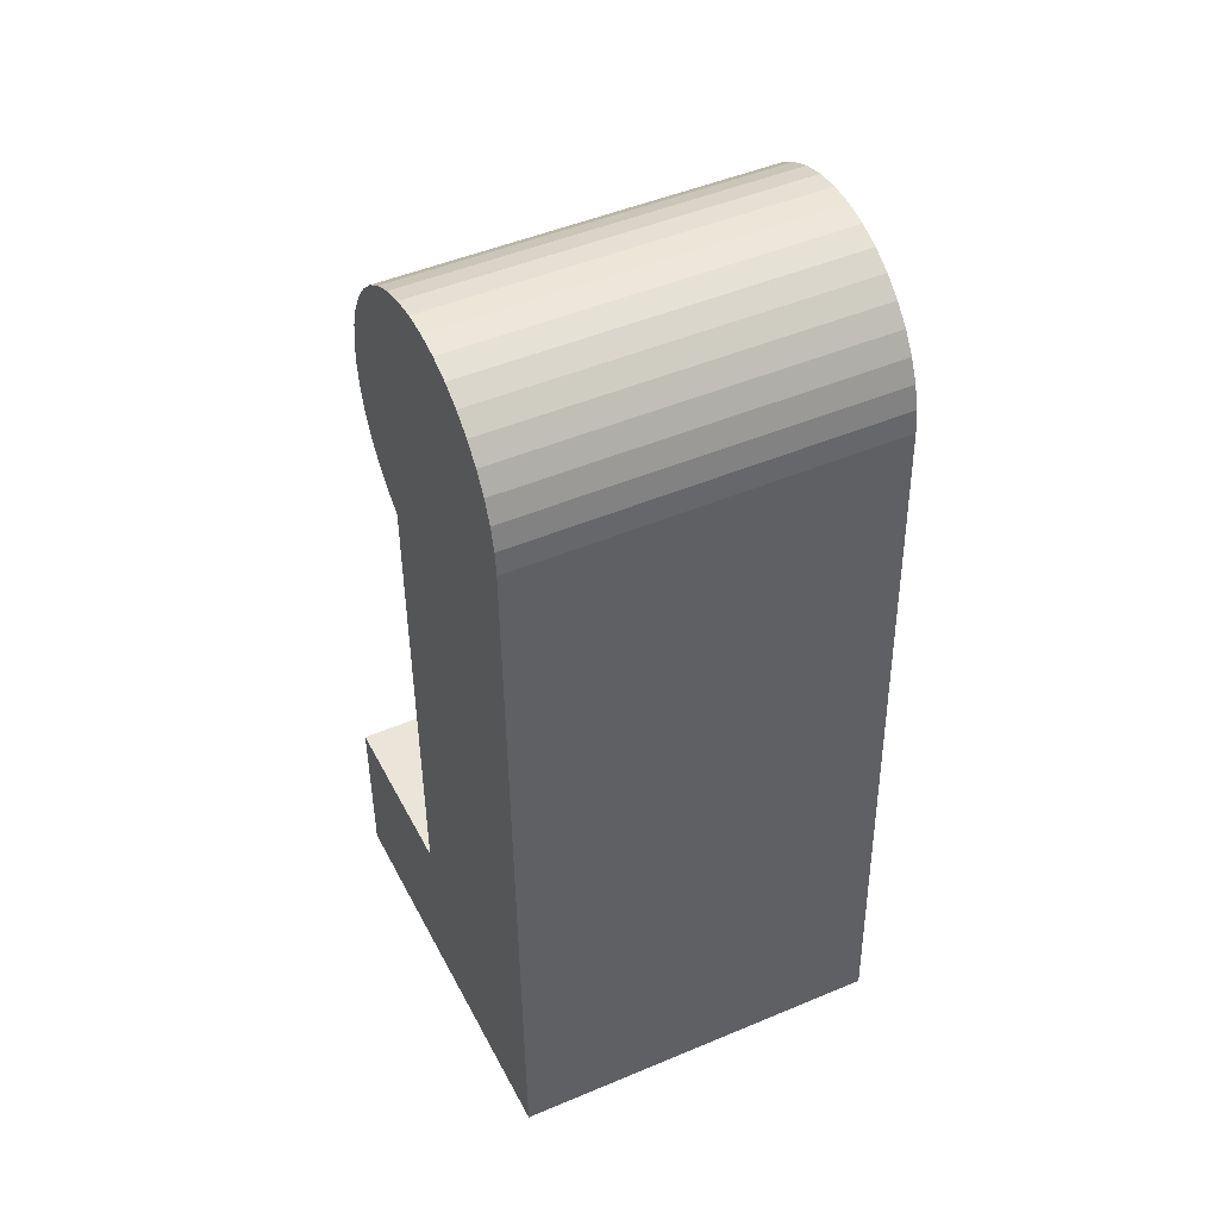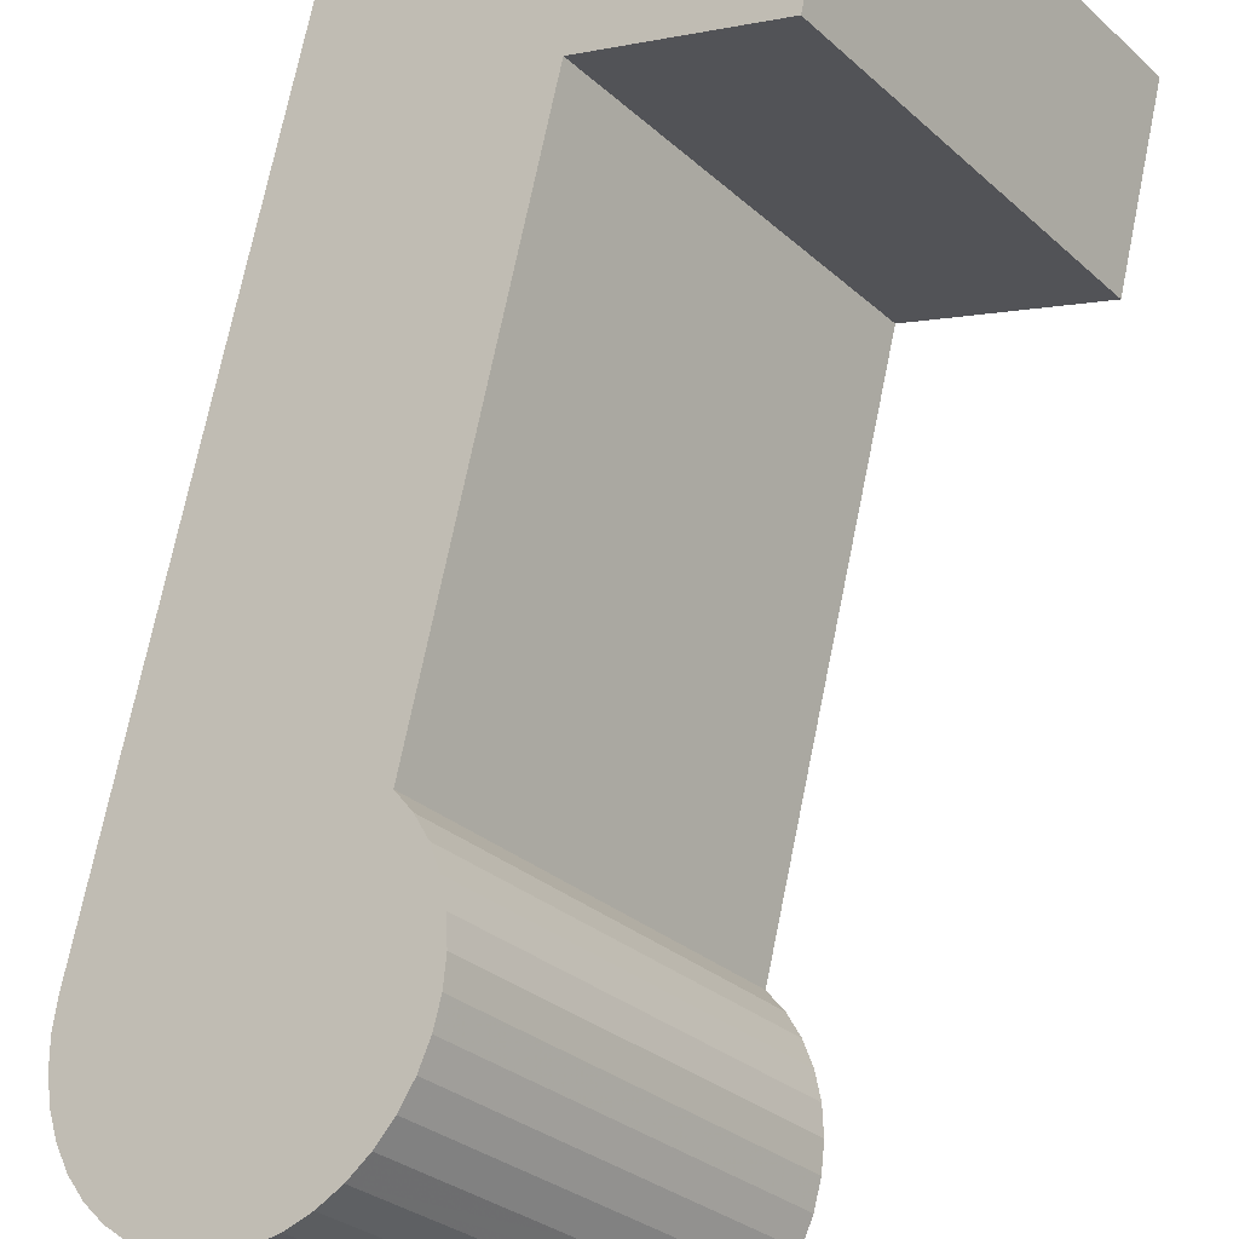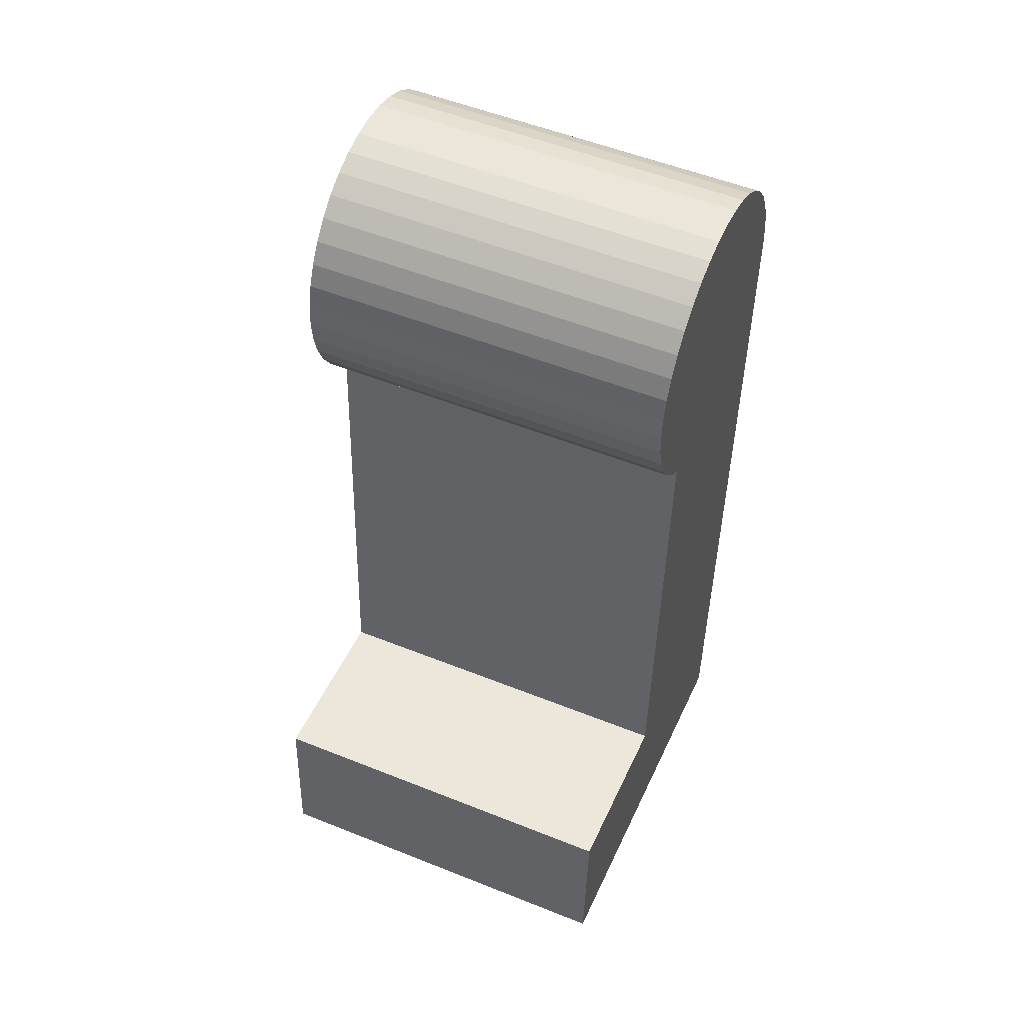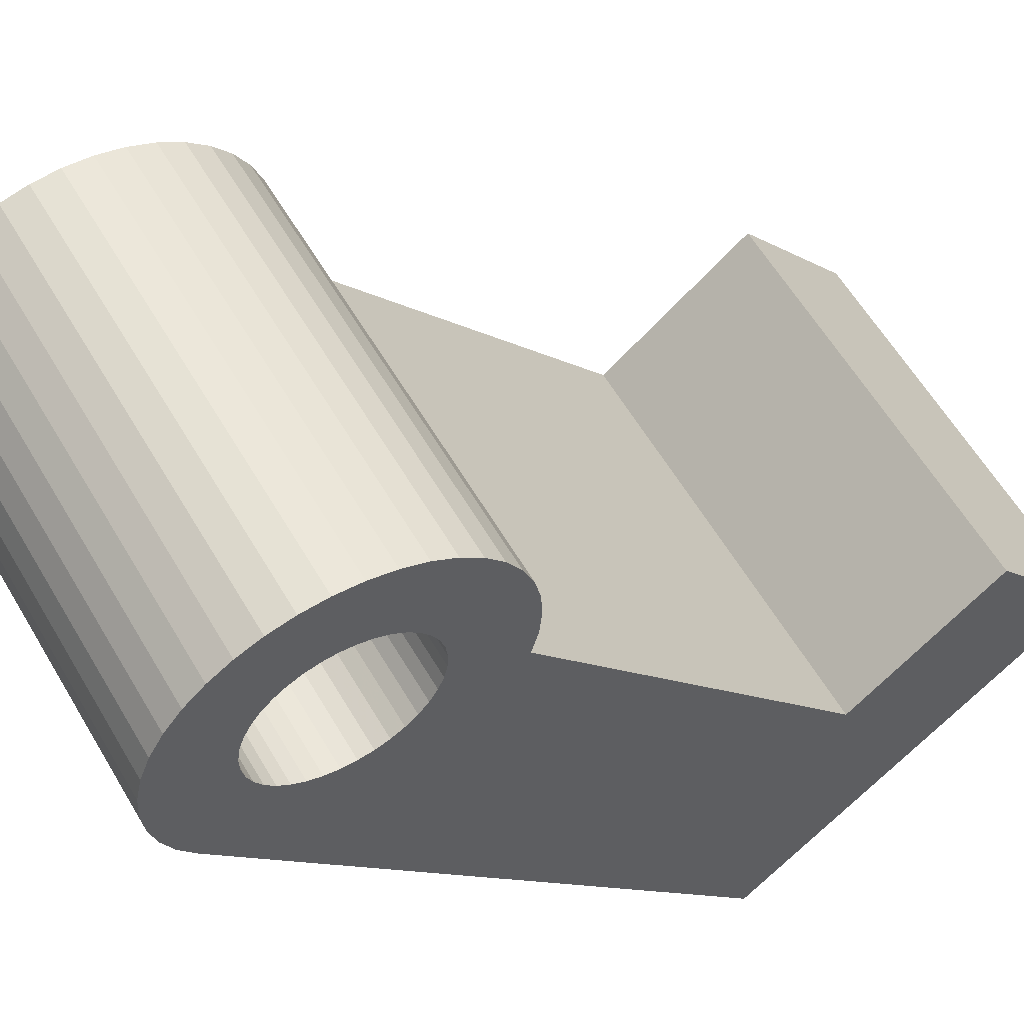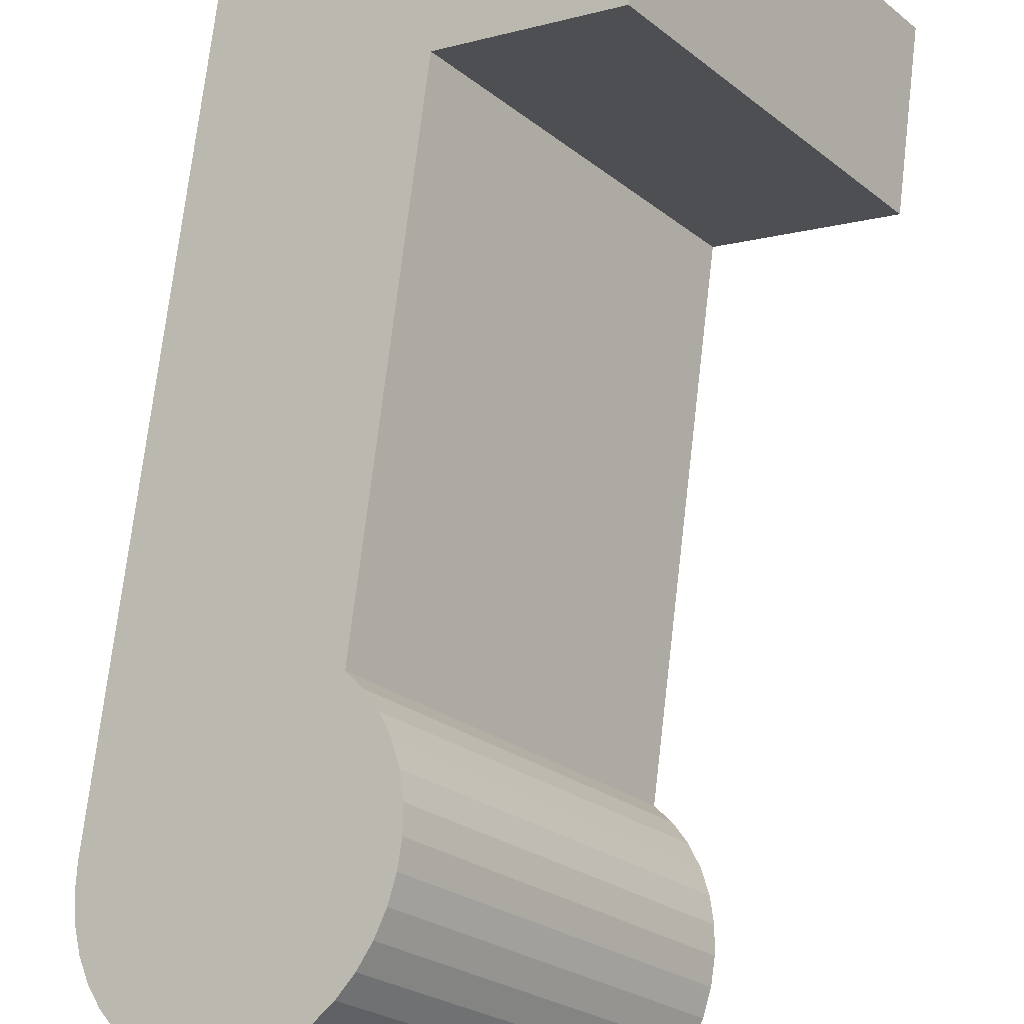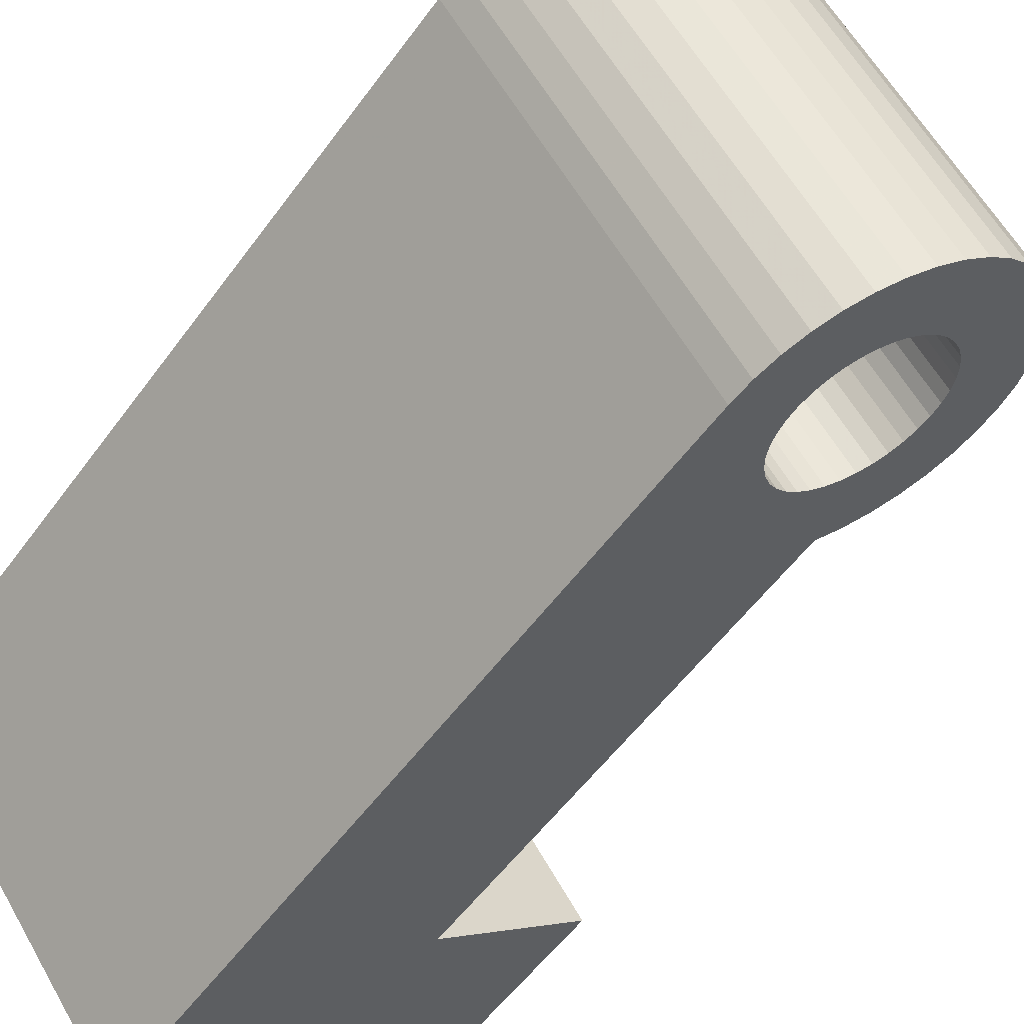
<metadata>
{"format":"obj","ext":"obj","renderer":"f3d","projection":"perspective","resolution":1024,"background":"white","views":[{"elev":44.4,"azim":100.9,"up":"+Y"},{"elev":71.5,"azim":-169.7,"up":"+Z"},{"elev":49.3,"azim":-29.7,"up":"+Y"},{"elev":-9.4,"azim":-148.5,"up":"+Z"},{"elev":72.3,"azim":-174.5,"up":"+Z"},{"elev":-53.5,"azim":143.8,"up":"+Z"}]}
</metadata>
<code>
o Montagem_Boneco_Lego_-_Perna_esquerda_Lego-1
v -0.307 0.3312 0.2023
v 0.06456 0.3208 0.7017
v -0.07458 0.3274 0.02922
v 0.297 0.317 0.5286
v 0.05903 0.05213 0.7002
v 0.592 0.04338 0.3034
v 0.313 1.092 0.533
v 0.4829 1.532 0.4158
v 0.4524 1.541 0.4387
v 0.4211 1.543 0.462
v 0.2445 1.402 0.5905
v 0.2331 1.366 0.5982
v 0.2265 1.327 0.6023
v 0.6178 1.295 0.3104
v 0.6161 1.334 0.3125
v 0.6095 1.372 0.3183
v 0.598 1.408 0.3276
v 0.5821 1.442 0.3401
v 0.562 1.472 0.3557
v 0.5384 1.497 0.3738
v 0.2604 1.436 0.5794
v 0.2249 1.288 0.6027
v 0.2803 1.467 0.5652
v 0.2283 1.249 0.5993
v 0.3039 1.493 0.5482
v 0.2366 1.212 0.5924
v 0.3305 1.514 0.5288
v 0.2496 1.177 0.582
v 0.3594 1.53 0.5077
v 0.267 1.144 0.5683
v 0.3898 1.54 0.4852
v 0.2883 1.116 0.5519
v 0.5118 1.517 0.394
v 0.2462 1.306 -0.189
v 0.2204 0.05386 -0.196
v -0.3126 0.0626 0.2007
v 0.1047 1.202 -0.08582
v 0.1184 1.216 -0.09576
v 0.1302 1.232 -0.1042
v 0.1396 1.25 -0.1108
v 0.1465 1.27 -0.1155
v -0.009525 1.204 -0.000799
v 0.005358 1.194 -0.0121
v -0.0586 1.103 0.03359
v 0.02152 1.186 -0.02428
v 0.03849 1.182 -0.03699
v 0.08937 1.192 -0.07464
v 0.128 1.391 -0.09923
v 0.2105 1.452 -0.1593
v 0.138 1.374 -0.107
v 0.2264 1.419 -0.1719
v 0.1454 1.355 -0.1129
v 0.2379 1.383 -0.1811
v 0.15 1.334 -0.1168
v 0.2445 1.345 -0.1869
v 0.1517 1.312 -0.1185
v 0.1506 1.291 -0.1181
v 0.05579 1.182 -0.04987
v 0.07291 1.185 -0.06254
v -0.04853 1.273 0.02966
v -0.1433 1.26 0.09993
v -0.05174 1.294 0.03249
v -0.1467 1.299 0.1033
v -0.05203 1.316 0.03316
v -0.1451 1.338 0.1029
v -0.04939 1.337 0.03165
v -0.1385 1.376 0.09878
v -0.0439 1.358 0.02799
v -0.1271 1.413 0.09108
v -0.03571 1.377 0.0223
v -0.1112 1.447 0.07997
v -0.02507 1.394 0.01474
v -0.09126 1.477 0.06574
v -0.01228 1.409 0.005533
v -0.06768 1.503 0.04874
v 0.002302 1.421 -0.005067
v -0.04111 1.524 0.02942
v 0.01825 1.429 -0.01675
v -0.01223 1.54 0.008255
v 0.0351 1.434 -0.02918
v 0.01823 1.55 -0.01421
v 0.05237 1.436 -0.042
v 0.0495 1.554 -0.03739
v 0.06957 1.434 -0.05484
v 0.08077 1.551 -0.06072
v 0.08619 1.428 -0.06733
v 0.1113 1.542 -0.08358
v 0.1018 1.419 -0.07911
v 0.1402 1.528 -0.1054
v 0.1159 1.407 -0.08985
v 0.1668 1.507 -0.1256
v 0.1904 1.482 -0.1437
v -0.0227 1.218 0.009295
v -0.08331 1.126 0.05247
v -0.0338 1.234 0.01789
v -0.1046 1.155 0.06893
v -0.04249 1.253 0.02475
v -0.122 1.187 0.08254
v -0.135 1.222 0.09296
v 0.3285 1.426 0.3652
v 0.3458 1.428 0.3524
v 0.363 1.425 0.3395
v 0.3796 1.42 0.327
v 0.3952 1.411 0.3152
v 0.4093 1.398 0.3045
v 0.4215 1.383 0.2951
v 0.4314 1.366 0.2874
v 0.4388 1.346 0.2815
v 0.4434 1.326 0.2776
v 0.4452 1.304 0.2758
v 0.444 1.283 0.2763
v 0.4399 1.262 0.2788
v 0.4331 1.242 0.2835
v 0.4236 1.224 0.2902
v 0.4119 1.208 0.2986
v 0.3981 1.194 0.3085
v 0.3828 1.184 0.3197
v 0.3663 1.177 0.3318
v 0.3492 1.174 0.3445
v 0.3319 1.174 0.3574
v 0.315 1.178 0.3701
v 0.2988 1.185 0.3823
v 0.2839 1.196 0.3936
v 0.2707 1.21 0.4037
v 0.2596 1.226 0.4123
v 0.2509 1.245 0.4191
v 0.2449 1.265 0.424
v 0.2417 1.286 0.4269
v 0.2414 1.308 0.4275
v 0.244 1.329 0.426
v 0.2495 1.349 0.4224
v 0.2577 1.369 0.4167
v 0.2684 1.386 0.4091
v 0.2812 1.4 0.3999
v 0.2957 1.412 0.3893
v 0.3117 1.421 0.3776
f 1 2 3
f 3 2 4
f 2 5 4
f 4 5 6
f 4 6 7
f 8 9 10
f 11 12 13
f 6 14 7
f 7 14 15
f 7 15 16
f 16 17 18
f 16 18 7
f 7 18 19
f 7 19 20
f 11 13 21
f 21 13 22
f 21 22 23
f 23 22 24
f 23 24 25
f 25 24 26
f 25 26 27
f 27 26 28
f 27 28 29
f 29 28 30
f 29 30 31
f 31 30 32
f 31 32 10
f 10 32 7
f 10 7 8
f 8 7 20
f 8 20 33
f 34 14 35
f 35 14 6
f 36 1 35
f 35 1 3
f 37 38 35
f 35 38 39
f 35 39 34
f 34 39 40
f 34 40 41
f 42 43 44
f 44 43 45
f 44 45 46
f 3 44 35
f 35 44 47
f 35 47 37
f 48 49 50
f 50 49 51
f 50 51 52
f 52 51 53
f 52 53 54
f 54 53 55
f 54 55 56
f 56 55 34
f 56 34 57
f 57 34 41
f 46 58 44
f 44 58 59
f 44 59 47
f 60 61 62
f 62 61 63
f 62 63 64
f 64 63 65
f 64 65 66
f 66 65 67
f 66 67 68
f 68 67 69
f 68 69 70
f 70 69 71
f 70 71 72
f 72 71 73
f 72 73 74
f 74 73 75
f 74 75 76
f 76 75 77
f 76 77 78
f 78 77 79
f 78 79 80
f 80 79 81
f 80 81 82
f 82 81 83
f 82 83 84
f 84 83 85
f 84 85 86
f 86 85 87
f 86 87 88
f 88 87 89
f 88 89 90
f 90 89 91
f 90 91 48
f 48 91 92
f 48 92 49
f 42 44 93
f 93 44 94
f 93 94 95
f 95 94 96
f 95 96 97
f 97 96 98
f 97 98 60
f 60 98 99
f 60 99 61
f 2 1 5
f 5 1 36
f 36 35 5
f 5 35 6
f 44 3 7
f 7 3 4
f 14 34 55
f 14 55 15
f 15 55 53
f 15 53 16
f 16 53 51
f 16 51 17
f 17 51 49
f 17 49 18
f 18 49 92
f 18 92 19
f 19 92 91
f 19 91 20
f 20 91 89
f 20 89 33
f 33 89 87
f 33 87 8
f 8 87 85
f 8 85 9
f 9 85 83
f 9 83 10
f 10 83 81
f 10 81 31
f 31 81 79
f 31 79 29
f 29 79 77
f 29 77 27
f 27 77 75
f 27 75 25
f 25 75 73
f 25 73 23
f 23 73 71
f 23 71 21
f 21 71 69
f 21 69 11
f 11 69 67
f 11 67 12
f 12 67 65
f 12 65 13
f 13 65 63
f 13 63 22
f 22 63 61
f 22 61 24
f 24 61 99
f 24 99 26
f 26 99 98
f 26 98 28
f 28 98 96
f 28 96 30
f 30 96 94
f 30 94 32
f 32 94 44
f 32 44 7
f 100 82 101
f 101 82 84
f 101 84 102
f 102 84 86
f 102 86 103
f 103 86 88
f 103 88 104
f 104 88 90
f 104 90 105
f 105 90 48
f 105 48 106
f 106 48 50
f 106 50 107
f 107 50 52
f 107 52 108
f 108 52 54
f 108 54 109
f 109 54 56
f 109 56 110
f 110 56 57
f 110 57 111
f 111 57 41
f 111 41 112
f 112 41 40
f 112 40 113
f 113 40 39
f 113 39 114
f 114 39 38
f 114 38 115
f 115 38 37
f 115 37 116
f 116 37 47
f 116 47 117
f 117 47 59
f 117 59 118
f 118 59 58
f 118 58 119
f 119 58 46
f 119 46 120
f 120 46 45
f 120 45 121
f 121 45 43
f 121 43 122
f 122 43 42
f 122 42 123
f 123 42 93
f 123 93 124
f 124 93 95
f 124 95 125
f 125 95 97
f 125 97 126
f 126 97 60
f 126 60 127
f 127 60 62
f 127 62 128
f 128 62 64
f 128 64 129
f 129 64 66
f 129 66 130
f 130 66 68
f 130 68 131
f 131 68 70
f 131 70 132
f 132 70 72
f 132 72 133
f 133 72 74
f 133 74 134
f 134 74 76
f 134 76 135
f 135 76 78
f 135 78 136
f 136 78 80
f 136 80 100
f 100 80 82
f 136 121 122
f 115 116 114
f 114 116 103
f 120 121 119
f 119 121 103
f 119 103 118
f 118 103 116
f 118 116 117
f 122 123 136
f 136 123 134
f 136 134 135
f 102 103 101
f 101 103 121
f 101 121 100
f 100 121 136
f 103 104 114
f 114 104 105
f 114 105 106
f 126 127 125
f 125 127 134
f 125 134 124
f 124 134 123
f 106 107 114
f 114 107 108
f 114 108 109
f 133 134 132
f 132 134 127
f 132 127 131
f 131 127 128
f 131 128 130
f 130 128 129
f 112 113 111
f 111 113 114
f 111 114 110
f 110 114 109

</code>
